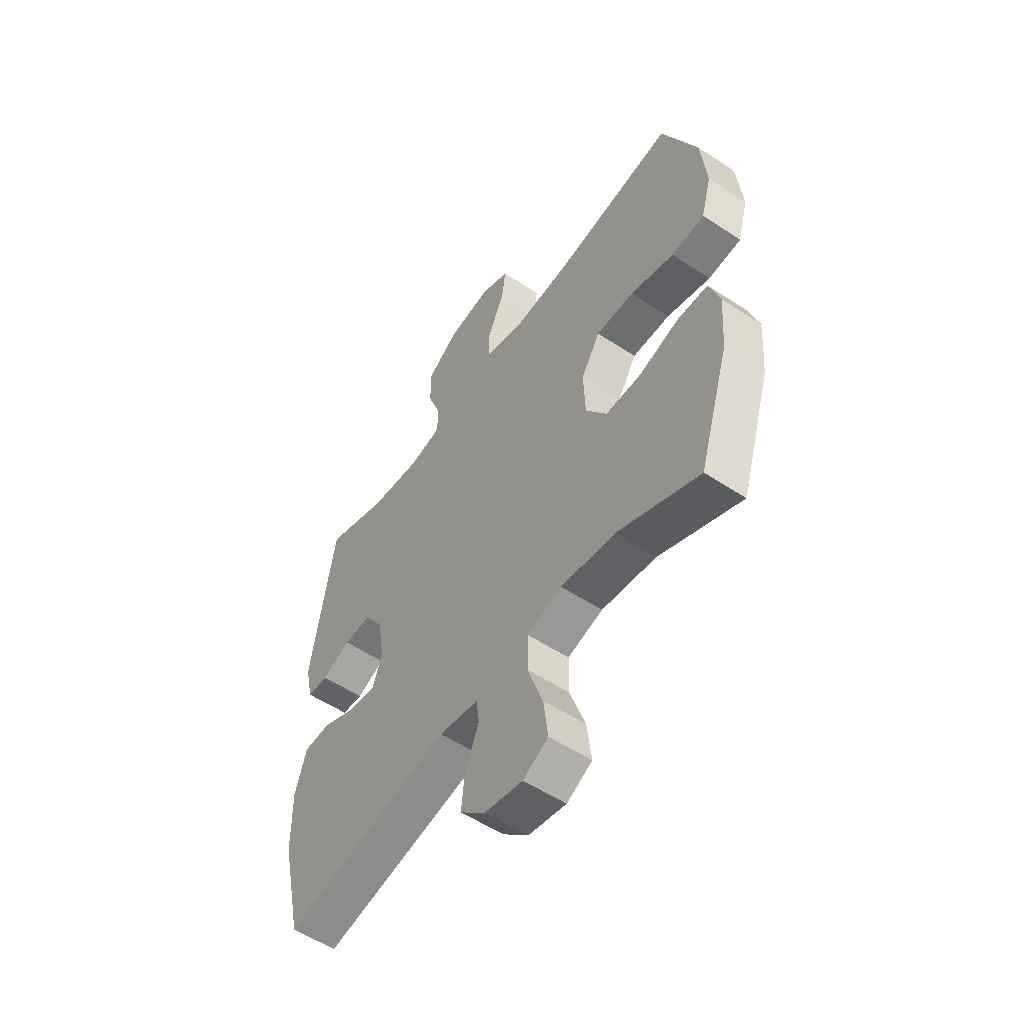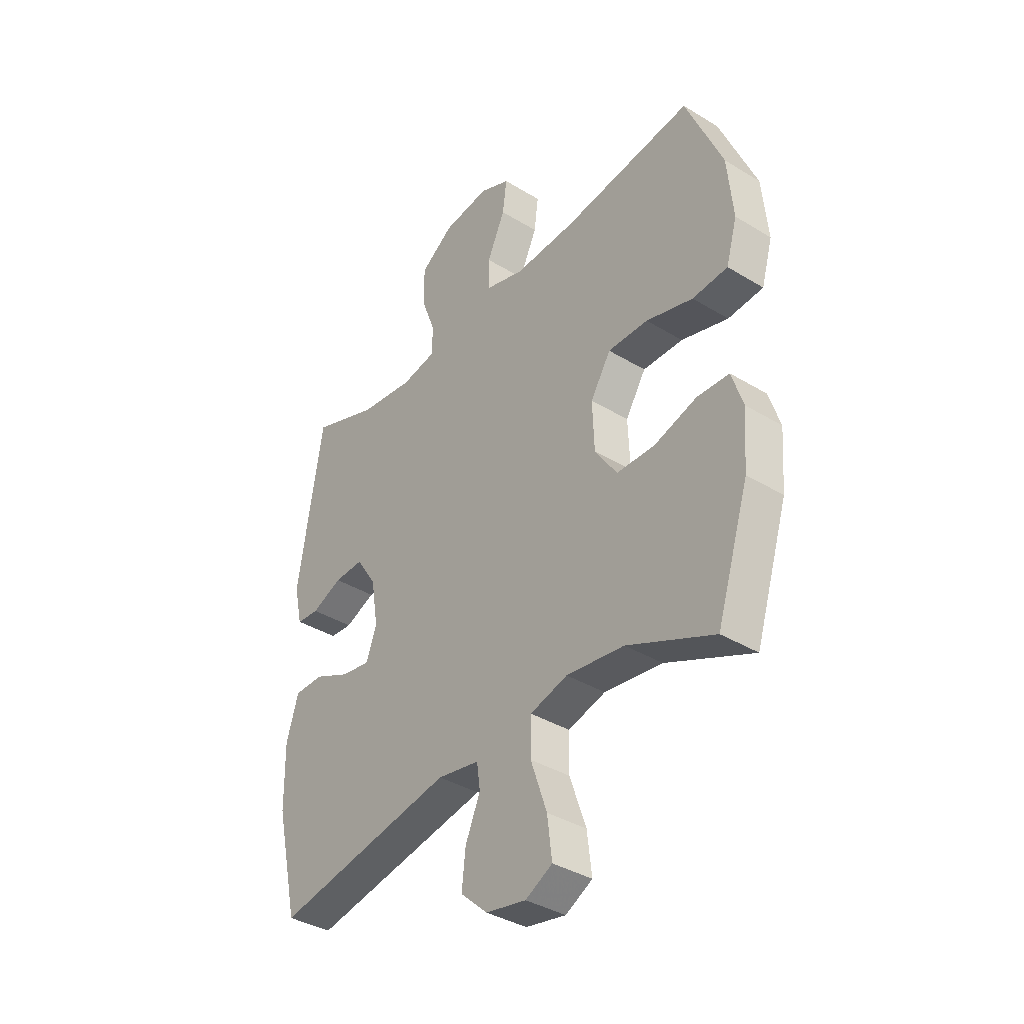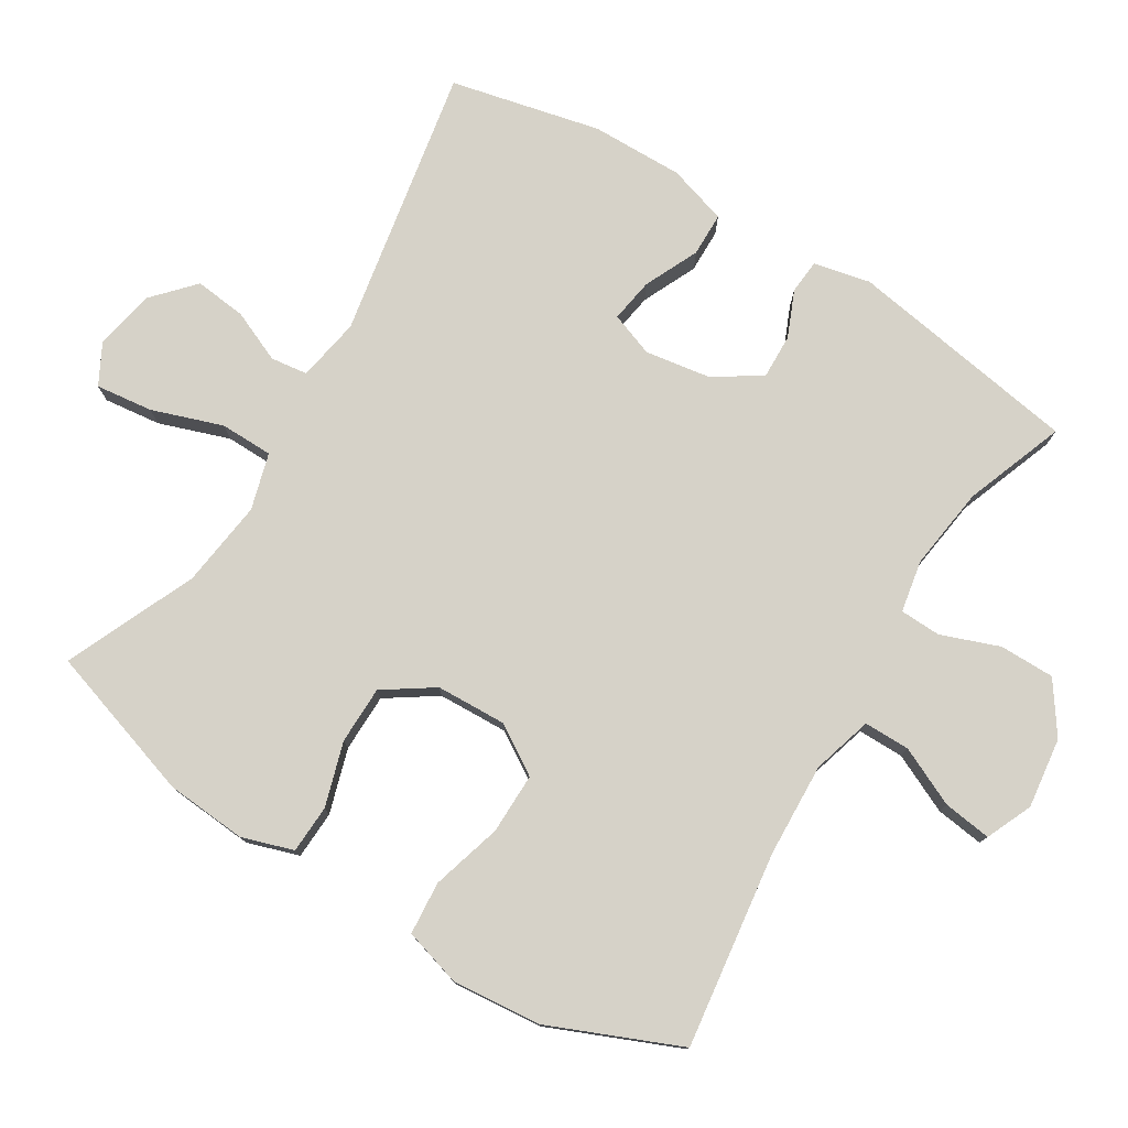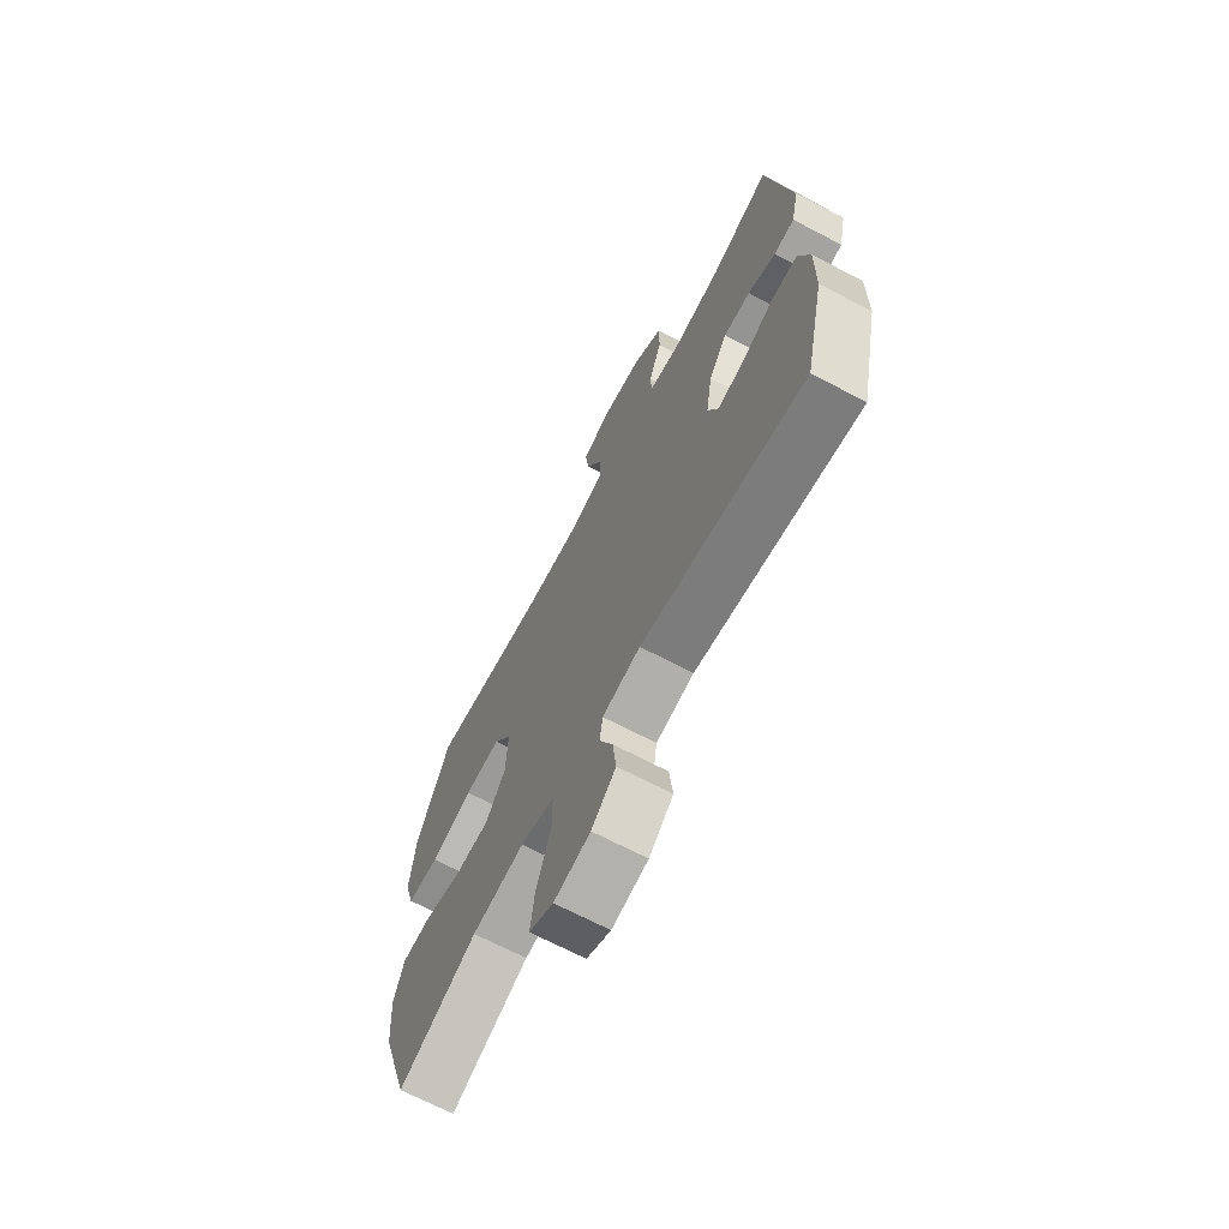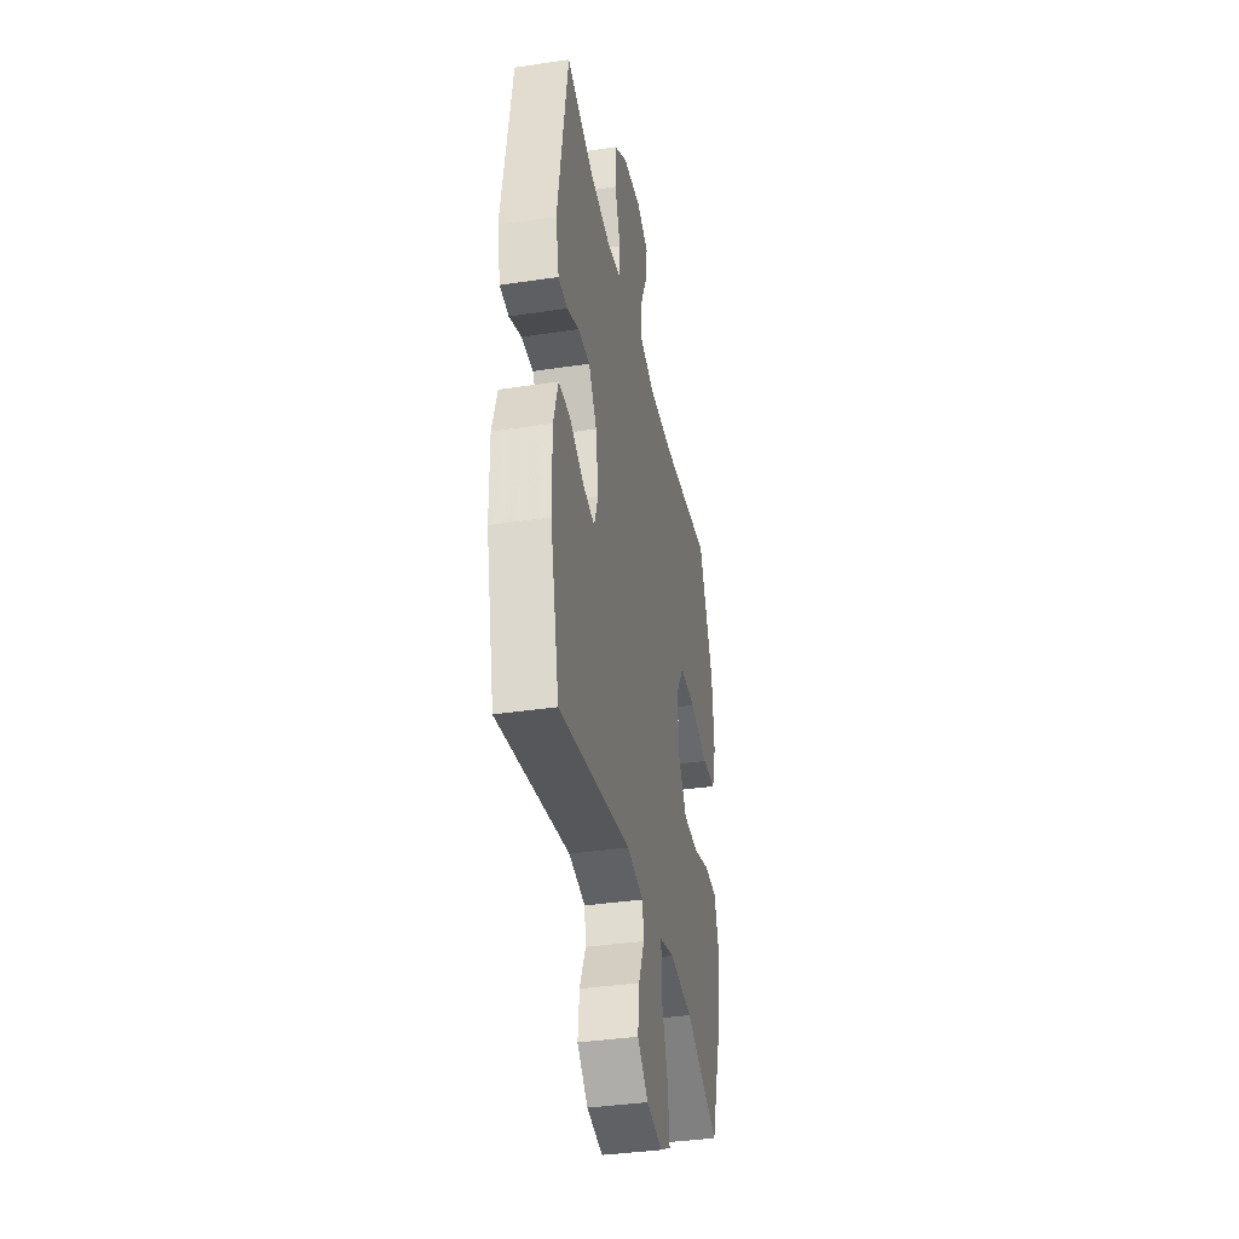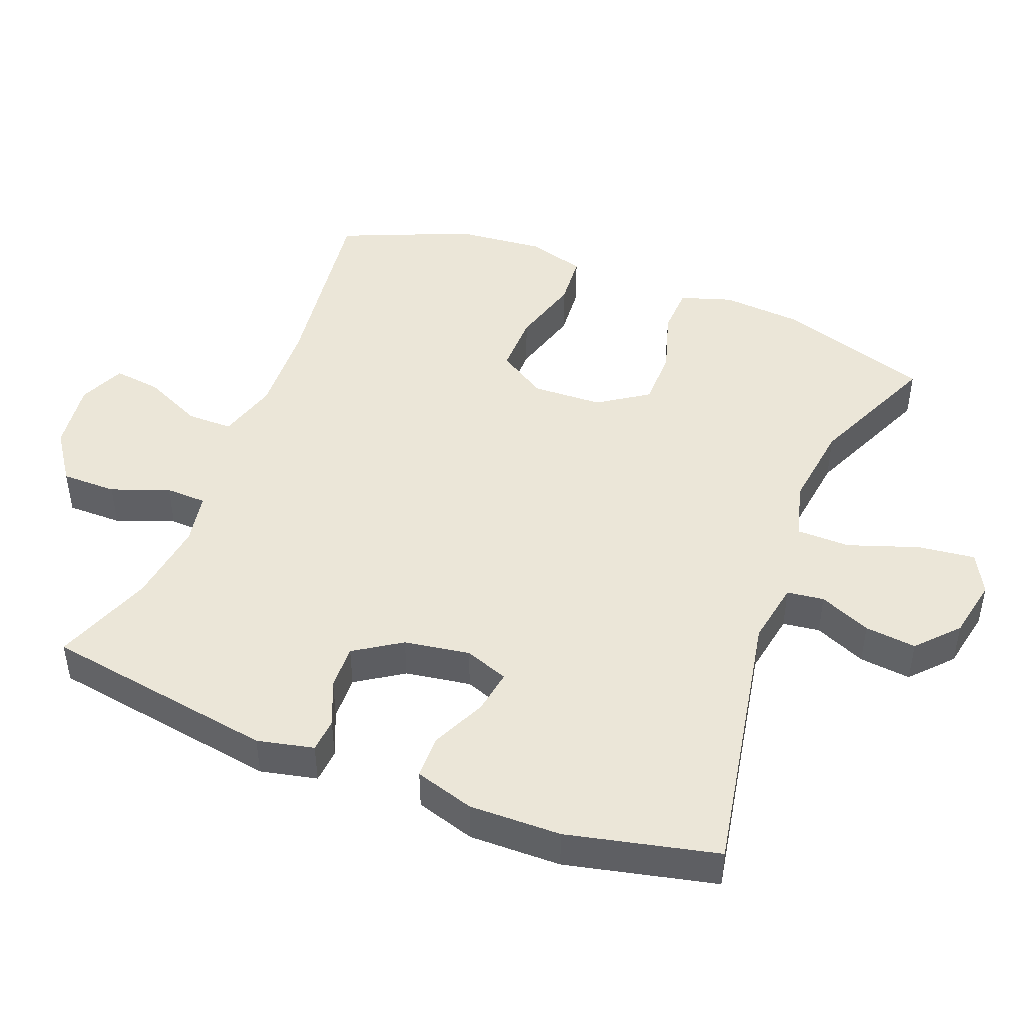
<metadata>
{"format":"obj","ext":"obj","renderer":"f3d","projection":"perspective","resolution":1024,"background":"white","views":[{"elev":-55.1,"azim":-124.8,"up":"+Z"},{"elev":-37.5,"azim":-128.0,"up":"+Z"},{"elev":77.5,"azim":-58.4,"up":"+Y"},{"elev":-68.7,"azim":62.3,"up":"+Z"},{"elev":-37.3,"azim":100.9,"up":"+Z"},{"elev":46.1,"azim":111.3,"up":"+Y"}]}
</metadata>
<code>
v -0.5 0.07 -0.5
v -0.57 0.07 -0.281
v -0.579 0.07 -0.165
v -0.555 0.07 -0.091
v -0.486 0.07 -0.088
v -0.394 0.07 -0.116
v -0.311 0.07 -0.115
v -0.263 0.07 -0.044
v -0.259 0.07 0.057
v -0.303 0.07 0.127
v -0.39 0.07 0.126
v -0.491 0.07 0.097
v -0.567 0.07 0.103
v -0.591 0.07 0.186
v -0.579 0.07 0.313
v -0.5 0.07 0.5
v -0.219 0.07 0.462
v -0.085 0.07 0.456
v 0.001 0.07 0.481
v 0.001 0.07 0.547
v -0.038 0.07 0.631
v -0.047 0.07 0.7
v 0.019 0.07 0.729
v 0.12 0.07 0.716
v 0.192 0.07 0.666
v 0.192 0.07 0.587
v 0.161 0.07 0.504
v 0.163 0.07 0.445
v 0.238 0.07 0.431
v 0.357 0.07 0.447
v 0.5 0.07 0.5
v 0.554 0.07 0.166
v 0.536 0.07 0.085
v 0.487 0.07 0.081
v 0.421 0.07 0.109
v 0.357 0.07 0.111
v 0.313 0.07 0.044
v 0.298 0.07 -0.05
v 0.321 0.07 -0.113
v 0.384 0.07 -0.103
v 0.462 0.07 -0.067
v 0.525 0.07 -0.068
v 0.551 0.07 -0.153
v 0.549 0.07 -0.285
v 0.5 0.07 -0.5
v 0.11 0.07 -0.428
v 0.019 0.07 -0.444
v 0.012 0.07 -0.497
v 0.044 0.07 -0.571
v 0.052 0.07 -0.645
v -0.006 0.07 -0.698
v -0.093 0.07 -0.715
v -0.151 0.07 -0.684
v -0.141 0.07 -0.602
v -0.106 0.07 -0.501
v -0.107 0.07 -0.425
v -0.188 0.07 -0.402
v -0.313 0.07 -0.418
v -0.5 0 -0.5
v -0.57 0 -0.281
v -0.579 0 -0.165
v -0.555 0 -0.091
v -0.486 0 -0.088
v -0.394 0 -0.116
v -0.311 0 -0.115
v -0.263 0 -0.044
v -0.259 0 0.057
v -0.303 0 0.127
v -0.39 0 0.126
v -0.491 0 0.097
v -0.567 0 0.103
v -0.591 0 0.186
v -0.579 0 0.313
v -0.5 0 0.5
v -0.219 0 0.462
v -0.085 0 0.456
v 0.001 0 0.481
v 0.001 0 0.547
v -0.038 0 0.631
v -0.047 0 0.7
v 0.019 0 0.729
v 0.12 0 0.716
v 0.192 0 0.666
v 0.192 0 0.587
v 0.161 0 0.504
v 0.163 0 0.445
v 0.238 0 0.431
v 0.357 0 0.447
v 0.5 0 0.5
v 0.554 0 0.166
v 0.536 0 0.085
v 0.487 0 0.081
v 0.421 0 0.109
v 0.357 0 0.111
v 0.313 0 0.044
v 0.298 0 -0.05
v 0.321 0 -0.113
v 0.384 0 -0.103
v 0.462 0 -0.067
v 0.525 0 -0.068
v 0.551 0 -0.153
v 0.549 0 -0.285
v 0.5 0 -0.5
v 0.11 0 -0.428
v 0.019 0 -0.444
v 0.012 0 -0.497
v 0.044 0 -0.571
v 0.052 0 -0.645
v -0.006 0 -0.698
v -0.093 0 -0.715
v -0.151 0 -0.684
v -0.141 0 -0.602
v -0.106 0 -0.501
v -0.107 0 -0.425
v -0.188 0 -0.402
v -0.313 0 -0.418
f 52 53 54 55
f 52 55 56
f 51 52 56
f 48 49 50 51
f 48 51 56
f 47 48 56
f 46 47 56 57
f 44 45 46
f 43 44 46 57
f 40 41 42 43
f 39 40 43 57
f 32 33 34 35
f 30 31 32 35
f 29 30 35 36
f 28 29 36 37
f 24 25 26 27
f 24 27 28
f 23 24 28
f 20 21 22 23
f 19 20 23 28
f 18 19 28 37
f 14 15 16 17
f 11 12 13 14
f 10 11 14 17
f 9 10 17 18
f 3 4 5 6
f 3 6 7
f 58 1 2 3
f 58 3 7
f 38 39 57 58
f 38 58 7 8
f 18 37 38
f 8 9 18 38
f 113 112 111 110
f 114 113 110
f 114 110 109
f 109 108 107 106
f 114 109 106
f 114 106 105
f 115 114 105 104
f 104 103 102
f 115 104 102 101
f 101 100 99 98
f 115 101 98 97
f 93 92 91 90
f 93 90 89 88
f 94 93 88 87
f 95 94 87 86
f 85 84 83 82
f 86 85 82
f 86 82 81
f 81 80 79 78
f 86 81 78 77
f 95 86 77 76
f 75 74 73 72
f 72 71 70 69
f 75 72 69 68
f 76 75 68 67
f 64 63 62 61
f 65 64 61
f 61 60 59 116
f 65 61 116
f 116 115 97 96
f 66 65 116 96
f 96 95 76
f 96 76 67 66
f 1 59 60 2
f 2 60 61 3
f 3 61 62 4
f 4 62 63 5
f 5 63 64 6
f 6 64 65 7
f 7 65 66 8
f 8 66 67 9
f 9 67 68 10
f 10 68 69 11
f 11 69 70 12
f 12 70 71 13
f 13 71 72 14
f 14 72 73 15
f 15 73 74 16
f 16 74 75 17
f 17 75 76 18
f 18 76 77 19
f 19 77 78 20
f 20 78 79 21
f 21 79 80 22
f 22 80 81 23
f 23 81 82 24
f 24 82 83 25
f 25 83 84 26
f 26 84 85 27
f 27 85 86 28
f 28 86 87 29
f 29 87 88 30
f 30 88 89 31
f 31 89 90 32
f 32 90 91 33
f 33 91 92 34
f 34 92 93 35
f 35 93 94 36
f 36 94 95 37
f 37 95 96 38
f 38 96 97 39
f 39 97 98 40
f 40 98 99 41
f 41 99 100 42
f 42 100 101 43
f 43 101 102 44
f 44 102 103 45
f 45 103 104 46
f 46 104 105 47
f 47 105 106 48
f 48 106 107 49
f 49 107 108 50
f 50 108 109 51
f 51 109 110 52
f 52 110 111 53
f 53 111 112 54
f 54 112 113 55
f 55 113 114 56
f 56 114 115 57
f 57 115 116 58
f 58 116 59 1

</code>
